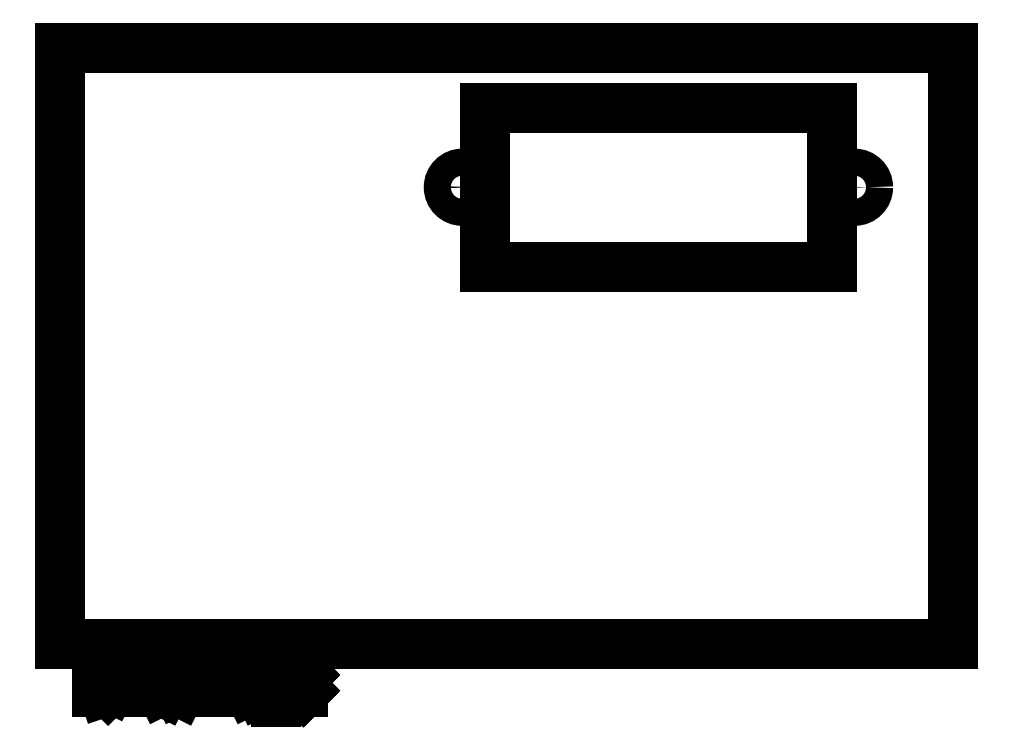
<metadata>
{"format":"dxf","ext":"dxf","renderer":"ezdxf+matplotlib","layout":"modelspace","background":"white","min_lineweight":24,"dpi":150}
</metadata>
<code>
0
SECTION
2
ENTITIES
0
LINE
8
BLACK
10
59.2
20
-0.003
11
59.2
21
39.5
0
CIRCLE
8
BLACK
10
52.7
20
30.25
40
0.9
0
LINE
8
BLACK
10
59.2
20
39.5
11
0
21
39.5
0
CIRCLE
8
BLACK
10
26.7
20
30.25
40
0.9
0
LINE
8
BLACK
10
0
20
39.5
11
0
21
-0.003
0
LINE
8
BLACK
10
0
20
-0.003
11
59.2
21
-0.003
0
LINE
8
BLACK
10
28.2
20
35.5
11
51.2
21
35.5
0
LINE
8
BLACK
10
51.2
20
35.5
11
51.2
21
24.99
0
LINE
8
BLACK
10
51.2
20
24.99
11
28.2
21
24.99
0
LINE
8
BLACK
10
28.2
20
24.99
11
28.2
21
35.5
0
LINE
8
BLACK
10
28.2
20
35.5
11
51.2
21
35.5
0
LINE
8
BLACK
10
51.2
20
35.5
11
51.2
21
24.99
0
LINE
8
BLACK
10
51.2
20
24.99
11
28.2
21
24.99
0
LINE
8
BLACK
10
28.2
20
24.99
11
28.2
21
35.5
0
LINE
8
BLACK
10
2.451
20
-3.233
11
2.451
21
-1.233
0
LINE
8
BLACK
10
2.451
20
-1.233
11
2.927
21
-1.233
0
LINE
8
BLACK
10
2.927
20
-1.233
11
3.213
21
-1.328
0
LINE
8
BLACK
10
3.213
20
-1.328
11
3.404
21
-1.518
0
LINE
8
BLACK
10
3.404
20
-1.518
11
3.499
21
-1.709
0
LINE
8
BLACK
10
3.499
20
-1.709
11
3.594
21
-2.09
0
LINE
8
BLACK
10
3.594
20
-2.09
11
3.594
21
-2.376
0
LINE
8
BLACK
10
3.594
20
-2.376
11
3.499
21
-2.757
0
LINE
8
BLACK
10
3.499
20
-2.757
11
3.404
21
-2.947
0
LINE
8
BLACK
10
3.404
20
-2.947
11
3.213
21
-3.138
0
LINE
8
BLACK
10
3.213
20
-3.138
11
2.927
21
-3.233
0
LINE
8
BLACK
10
2.927
20
-3.233
11
2.451
21
-3.233
0
LINE
8
BLACK
10
4.451
20
-3.233
11
4.451
21
-1.899
0
LINE
8
BLACK
10
4.451
20
-2.28
11
4.546
21
-2.09
0
LINE
8
BLACK
10
4.546
20
-2.09
11
4.642
21
-1.995
0
LINE
8
BLACK
10
4.642
20
-1.995
11
4.832
21
-1.899
0
LINE
8
BLACK
10
4.832
20
-1.899
11
5.023
21
-1.899
0
LINE
8
BLACK
10
5.689
20
-3.233
11
5.689
21
-1.899
0
LINE
8
BLACK
10
5.689
20
-1.233
11
5.594
21
-1.328
0
LINE
8
BLACK
10
5.594
20
-1.328
11
5.689
21
-1.423
0
LINE
8
BLACK
10
5.689
20
-1.423
11
5.785
21
-1.328
0
LINE
8
BLACK
10
5.785
20
-1.328
11
5.689
21
-1.233
0
LINE
8
BLACK
10
5.689
20
-1.233
11
5.689
21
-1.423
0
LINE
8
BLACK
10
6.927
20
-3.233
11
6.737
21
-3.138
0
LINE
8
BLACK
10
6.737
20
-3.138
11
6.642
21
-2.947
0
LINE
8
BLACK
10
6.642
20
-2.947
11
6.642
21
-1.233
0
LINE
8
BLACK
10
7.975
20
-3.233
11
7.785
21
-3.138
0
LINE
8
BLACK
10
7.785
20
-3.138
11
7.689
21
-2.947
0
LINE
8
BLACK
10
7.689
20
-2.947
11
7.689
21
-1.233
0
LINE
8
BLACK
10
10.26
20
-3.233
11
10.26
21
-1.233
0
LINE
8
BLACK
10
10.26
20
-1.233
11
10.93
21
-2.661
0
LINE
8
BLACK
10
10.93
20
-2.661
11
11.59
21
-1.233
0
LINE
8
BLACK
10
11.59
20
-1.233
11
11.59
21
-3.233
0
LINE
8
BLACK
10
13.4
20
-3.233
11
13.4
21
-2.185
0
LINE
8
BLACK
10
13.4
20
-2.185
11
13.31
21
-1.995
0
LINE
8
BLACK
10
13.31
20
-1.995
11
13.12
21
-1.899
0
LINE
8
BLACK
10
13.12
20
-1.899
11
12.74
21
-1.899
0
LINE
8
BLACK
10
12.74
20
-1.899
11
12.55
21
-1.995
0
LINE
8
BLACK
10
13.4
20
-3.138
11
13.21
21
-3.233
0
LINE
8
BLACK
10
13.21
20
-3.233
11
12.74
21
-3.233
0
LINE
8
BLACK
10
12.74
20
-3.233
11
12.55
21
-3.138
0
LINE
8
BLACK
10
12.55
20
-3.138
11
12.45
21
-2.947
0
LINE
8
BLACK
10
12.45
20
-2.947
11
12.45
21
-2.757
0
LINE
8
BLACK
10
12.45
20
-2.757
11
12.55
21
-2.566
0
LINE
8
BLACK
10
12.55
20
-2.566
11
12.74
21
-2.471
0
LINE
8
BLACK
10
12.74
20
-2.471
11
13.21
21
-2.471
0
LINE
8
BLACK
10
13.21
20
-2.471
11
13.4
21
-2.376
0
LINE
8
BLACK
10
14.36
20
-1.899
11
14.36
21
-3.899
0
LINE
8
BLACK
10
14.36
20
-1.995
11
14.55
21
-1.899
0
LINE
8
BLACK
10
14.55
20
-1.899
11
14.93
21
-1.899
0
LINE
8
BLACK
10
14.93
20
-1.899
11
15.12
21
-1.995
0
LINE
8
BLACK
10
15.12
20
-1.995
11
15.21
21
-2.09
0
LINE
8
BLACK
10
15.21
20
-2.09
11
15.31
21
-2.28
0
LINE
8
BLACK
10
15.31
20
-2.28
11
15.31
21
-2.852
0
LINE
8
BLACK
10
15.31
20
-2.852
11
15.21
21
-3.042
0
LINE
8
BLACK
10
15.21
20
-3.042
11
15.12
21
-3.138
0
LINE
8
BLACK
10
15.12
20
-3.138
11
14.93
21
-3.233
0
LINE
8
BLACK
10
14.93
20
-3.233
11
14.55
21
-3.233
0
LINE
8
BLACK
10
14.55
20
-3.233
11
14.36
21
-3.138
0
LINE
8
BLACK
10
16.17
20
-3.042
11
16.26
21
-3.138
0
LINE
8
BLACK
10
16.26
20
-3.138
11
16.17
21
-3.233
0
LINE
8
BLACK
10
16.17
20
-3.233
11
16.07
21
-3.138
0
LINE
8
BLACK
10
16.07
20
-3.138
11
16.17
21
-3.042
0
LINE
8
BLACK
10
16.17
20
-3.042
11
16.17
21
-3.233
0
LINE
8
BLACK
10
16.17
20
-1.995
11
16.26
21
-2.09
0
LINE
8
BLACK
10
16.26
20
-2.09
11
16.17
21
-2.185
0
LINE
8
BLACK
10
16.17
20
-2.185
11
16.07
21
-2.09
0
LINE
8
BLACK
10
16.07
20
-2.09
11
16.17
21
-1.995
0
LINE
8
BLACK
10
16.17
20
-1.995
11
16.17
21
-2.185
0
ENDSEC
0
EOF

</code>
